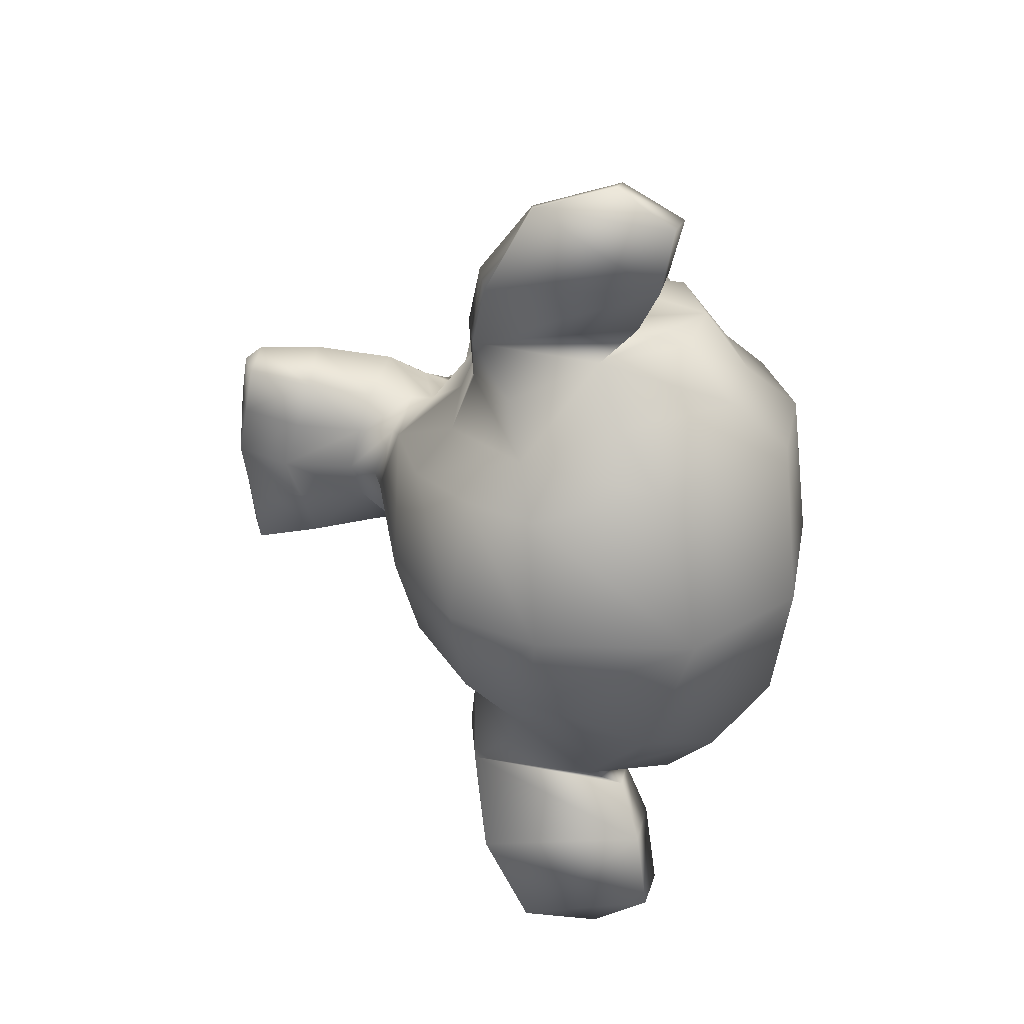
<metadata>
{"format":"obj","ext":"obj","renderer":"f3d","projection":"perspective","resolution":1024,"background":"white","views":[{"elev":-60.4,"azim":89.8,"up":"+Z"}]}
</metadata>
<code>
v 0.4375 0.1641 0.7656
v -0.4375 0.1641 0.7656
v 0.5 0.09375 0.6875
v -0.5 0.09375 0.6875
v 0.5469 0.05469 0.5781
v -0.5469 0.05469 0.5781
v 0.3516 -0.02344 0.6172
v -0.3516 -0.02344 0.6172
v 0.3516 0.03125 0.7188
v -0.3516 0.03125 0.7188
v 0.3516 0.1328 0.7812
v -0.3516 0.1328 0.7812
v 0.2734 0.1641 0.7969
v -0.2734 0.1641 0.7969
v 0.2031 0.09375 0.7422
v -0.2031 0.09375 0.7422
v 0.1562 0.05469 0.6484
v -0.1562 0.05469 0.6484
v 0.07812 0.2422 0.6562
v -0.07812 0.2422 0.6562
v 0.1406 0.2422 0.7422
v -0.1406 0.2422 0.7422
v 0.2422 0.2422 0.7969
v -0.2422 0.2422 0.7969
v 0.2734 0.3281 0.7969
v -0.2734 0.3281 0.7969
v 0.2031 0.3906 0.7422
v -0.2031 0.3906 0.7422
v 0.1562 0.4375 0.6484
v -0.1562 0.4375 0.6484
v 0.3516 0.5156 0.6172
v -0.3516 0.5156 0.6172
v 0.3516 0.4531 0.7188
v -0.3516 0.4531 0.7188
v 0.3516 0.3594 0.7812
v -0.3516 0.3594 0.7812
v 0.4375 0.3281 0.7656
v -0.4375 0.3281 0.7656
v 0.5 0.3906 0.6875
v -0.5 0.3906 0.6875
v 0.5469 0.4375 0.5781
v -0.5469 0.4375 0.5781
v 0.625 0.2422 0.5625
v -0.625 0.2422 0.5625
v 0.5625 0.2422 0.6719
v -0.5625 0.2422 0.6719
v 0.4688 0.2422 0.7578
v -0.4688 0.2422 0.7578
v 0.4766 0.2422 0.7734
v -0.4766 0.2422 0.7734
v 0.4453 0.3359 0.7812
v -0.4453 0.3359 0.7812
v 0.3516 0.375 0.8047
v -0.3516 0.375 0.8047
v 0.2656 0.3359 0.8203
v -0.2656 0.3359 0.8203
v 0.2266 0.2422 0.8203
v -0.2266 0.2422 0.8203
v 0.2656 0.1562 0.8203
v -0.2656 0.1562 0.8203
v 0.3516 0.2422 0.8281
v -0.3516 0.2422 0.8281
v 0.3516 0.1172 0.8047
v -0.3516 0.1172 0.8047
v 0.4453 0.1562 0.7812
v -0.4453 0.1562 0.7812
v 0 0.4297 0.7422
v 0 0.3516 0.8203
v 0 -0.6797 0.7344
v 0 -0.3203 0.7812
v 0 -0.1875 0.7969
v 0 -0.7734 0.7188
v 0 0.4062 0.6016
v 0 0.5703 0.5703
v 0 0.8984 -0.5469
v 0 0.5625 -0.8516
v 0 0.07031 -0.8281
v 0 -0.3828 -0.3516
v 0.2031 -0.1875 0.5625
v -0.2031 -0.1875 0.5625
v 0.3125 -0.4375 0.5703
v -0.3125 -0.4375 0.5703
v 0.3516 -0.6953 0.5703
v -0.3516 -0.6953 0.5703
v 0.3672 -0.8906 0.5312
v -0.3672 -0.8906 0.5312
v 0.3281 -0.9453 0.5234
v -0.3281 -0.9453 0.5234
v 0.1797 -0.9688 0.5547
v -0.1797 -0.9688 0.5547
v 0 -0.9844 0.5781
v 0.4375 -0.1406 0.5312
v -0.4375 -0.1406 0.5312
v 0.6328 -0.03906 0.5391
v -0.6328 -0.03906 0.5391
v 0.8281 0.1484 0.4453
v -0.8281 0.1484 0.4453
v 0.8594 0.4297 0.5938
v -0.8594 0.4297 0.5938
v 0.7109 0.4844 0.625
v -0.7109 0.4844 0.625
v 0.4922 0.6016 0.6875
v -0.4922 0.6016 0.6875
v 0.3203 0.7578 0.7344
v -0.3203 0.7578 0.7344
v 0.1562 0.7188 0.7578
v -0.1562 0.7188 0.7578
v 0.0625 0.4922 0.75
v -0.0625 0.4922 0.75
v 0.1641 0.4141 0.7734
v -0.1641 0.4141 0.7734
v 0.125 0.3047 0.7656
v -0.125 0.3047 0.7656
v 0.2031 0.09375 0.7422
v -0.2031 0.09375 0.7422
v 0.375 0.01562 0.7031
v -0.375 0.01562 0.7031
v 0.4922 0.0625 0.6719
v -0.4922 0.0625 0.6719
v 0.625 0.1875 0.6484
v -0.625 0.1875 0.6484
v 0.6406 0.2969 0.6484
v -0.6406 0.2969 0.6484
v 0.6016 0.375 0.6641
v -0.6016 0.375 0.6641
v 0.4297 0.4375 0.7188
v -0.4297 0.4375 0.7188
v 0.25 0.4688 0.7578
v -0.25 0.4688 0.7578
v 0 -0.7656 0.7344
v 0.1094 -0.7188 0.7344
v -0.1094 -0.7188 0.7344
v 0.1172 -0.8359 0.7109
v -0.1172 -0.8359 0.7109
v 0.0625 -0.8828 0.6953
v -0.0625 -0.8828 0.6953
v 0 -0.8906 0.6875
v 0 -0.1953 0.75
v 0 -0.1406 0.7422
v 0.1016 -0.1484 0.7422
v -0.1016 -0.1484 0.7422
v 0.125 -0.2266 0.75
v -0.125 -0.2266 0.75
v 0.08594 -0.2891 0.7422
v -0.08594 -0.2891 0.7422
v 0.3984 -0.04688 0.6719
v -0.3984 -0.04688 0.6719
v 0.6172 0.05469 0.625
v -0.6172 0.05469 0.625
v 0.7266 0.2031 0.6016
v -0.7266 0.2031 0.6016
v 0.7422 0.375 0.6562
v -0.7422 0.375 0.6562
v 0.6875 0.4141 0.7266
v -0.6875 0.4141 0.7266
v 0.4375 0.5469 0.7969
v -0.4375 0.5469 0.7969
v 0.3125 0.6406 0.8359
v -0.3125 0.6406 0.8359
v 0.2031 0.6172 0.8516
v -0.2031 0.6172 0.8516
v 0.1016 0.4297 0.8438
v -0.1016 0.4297 0.8438
v 0.125 -0.1016 0.8125
v -0.125 -0.1016 0.8125
v 0.2109 -0.4453 0.7109
v -0.2109 -0.4453 0.7109
v 0.25 -0.7031 0.6875
v -0.25 -0.7031 0.6875
v 0.2656 -0.8203 0.6641
v -0.2656 -0.8203 0.6641
v 0.2344 -0.9141 0.6328
v -0.2344 -0.9141 0.6328
v 0.1641 -0.9297 0.6328
v -0.1641 -0.9297 0.6328
v 0 -0.9453 0.6406
v 0 0.04688 0.7266
v 0 0.2109 0.7656
v 0.3281 0.4766 0.7422
v -0.3281 0.4766 0.7422
v 0.1641 0.1406 0.75
v -0.1641 0.1406 0.75
v 0.1328 0.2109 0.7578
v -0.1328 0.2109 0.7578
v 0.1172 -0.6875 0.7344
v -0.1172 -0.6875 0.7344
v 0.07812 -0.4453 0.75
v -0.07812 -0.4453 0.75
v 0 -0.4453 0.75
v 0 -0.3281 0.7422
v 0.09375 -0.2734 0.7812
v -0.09375 -0.2734 0.7812
v 0.1328 -0.2266 0.7969
v -0.1328 -0.2266 0.7969
v 0.1094 -0.1328 0.7812
v -0.1094 -0.1328 0.7812
v 0.03906 -0.125 0.7812
v -0.03906 -0.125 0.7812
v 0 -0.2031 0.8281
v 0.04688 -0.1484 0.8125
v -0.04688 -0.1484 0.8125
v 0.09375 -0.1562 0.8125
v -0.09375 -0.1562 0.8125
v 0.1094 -0.2266 0.8281
v -0.1094 -0.2266 0.8281
v 0.07812 -0.25 0.8047
v -0.07812 -0.25 0.8047
v 0 -0.2891 0.8047
v 0.2578 -0.3125 0.5547
v -0.2578 -0.3125 0.5547
v 0.1641 -0.2422 0.7109
v -0.1641 -0.2422 0.7109
v 0.1797 -0.3125 0.7109
v -0.1797 -0.3125 0.7109
v 0.2344 -0.25 0.5547
v -0.2344 -0.25 0.5547
v 0 -0.875 0.6875
v 0.04688 -0.8672 0.6875
v -0.04688 -0.8672 0.6875
v 0.09375 -0.8203 0.7109
v -0.09375 -0.8203 0.7109
v 0.09375 -0.7422 0.7266
v -0.09375 -0.7422 0.7266
v 0 -0.7812 0.6562
v 0.09375 -0.75 0.6641
v -0.09375 -0.75 0.6641
v 0.09375 -0.8125 0.6406
v -0.09375 -0.8125 0.6406
v 0.04688 -0.8516 0.6328
v -0.04688 -0.8516 0.6328
v 0 -0.8594 0.6328
v 0.1719 0.2188 0.7812
v -0.1719 0.2188 0.7812
v 0.1875 0.1562 0.7734
v -0.1875 0.1562 0.7734
v 0.3359 0.4297 0.7578
v -0.3359 0.4297 0.7578
v 0.2734 0.4219 0.7734
v -0.2734 0.4219 0.7734
v 0.4219 0.3984 0.7734
v -0.4219 0.3984 0.7734
v 0.5625 0.3516 0.6953
v -0.5625 0.3516 0.6953
v 0.5859 0.2891 0.6875
v -0.5859 0.2891 0.6875
v 0.5781 0.1953 0.6797
v -0.5781 0.1953 0.6797
v 0.4766 0.1016 0.7188
v -0.4766 0.1016 0.7188
v 0.375 0.0625 0.7422
v -0.375 0.0625 0.7422
v 0.2266 0.1094 0.7812
v -0.2266 0.1094 0.7812
v 0.1797 0.2969 0.7812
v -0.1797 0.2969 0.7812
v 0.2109 0.375 0.7812
v -0.2109 0.375 0.7812
v 0.2344 0.3594 0.7578
v -0.2344 0.3594 0.7578
v 0.1953 0.2969 0.7578
v -0.1953 0.2969 0.7578
v 0.2422 0.125 0.7578
v -0.2422 0.125 0.7578
v 0.375 0.08594 0.7266
v -0.375 0.08594 0.7266
v 0.4609 0.1172 0.7031
v -0.4609 0.1172 0.7031
v 0.5469 0.2109 0.6719
v -0.5469 0.2109 0.6719
v 0.5547 0.2812 0.6719
v -0.5547 0.2812 0.6719
v 0.5312 0.3359 0.6797
v -0.5312 0.3359 0.6797
v 0.4141 0.3906 0.75
v -0.4141 0.3906 0.75
v 0.2812 0.3984 0.7656
v -0.2812 0.3984 0.7656
v 0.3359 0.4062 0.75
v -0.3359 0.4062 0.75
v 0.2031 0.1719 0.75
v -0.2031 0.1719 0.75
v 0.1953 0.2266 0.75
v -0.1953 0.2266 0.75
v 0.1094 0.4609 0.6094
v -0.1094 0.4609 0.6094
v 0.1953 0.6641 0.6172
v -0.1953 0.6641 0.6172
v 0.3359 0.6875 0.5938
v -0.3359 0.6875 0.5938
v 0.4844 0.5547 0.5547
v -0.4844 0.5547 0.5547
v 0.6797 0.4531 0.4922
v -0.6797 0.4531 0.4922
v 0.7969 0.4062 0.4609
v -0.7969 0.4062 0.4609
v 0.7734 0.1641 0.375
v -0.7734 0.1641 0.375
v 0.6016 0 0.4141
v -0.6016 0 0.4141
v 0.4375 -0.09375 0.4688
v -0.4375 -0.09375 0.4688
v 0 0.8984 0.2891
v 0 0.9844 -0.07812
v 0 -0.1953 -0.6719
v 0 -0.4609 0.1875
v 0 -0.9766 0.4609
v 0 -0.8047 0.3438
v 0 -0.5703 0.3203
v 0 -0.4844 0.2812
v 0.8516 0.2344 0.05469
v -0.8516 0.2344 0.05469
v 0.8594 0.3203 -0.04688
v -0.8594 0.3203 -0.04688
v 0.7734 0.2656 -0.4375
v -0.7734 0.2656 -0.4375
v 0.4609 0.4375 -0.7031
v -0.4609 0.4375 -0.7031
v 0.7344 -0.04688 0.07031
v -0.7344 -0.04688 0.07031
v 0.5938 -0.125 -0.1641
v -0.5938 -0.125 -0.1641
v 0.6406 -0.007812 -0.4297
v -0.6406 -0.007812 -0.4297
v 0.3359 0.05469 -0.6641
v -0.3359 0.05469 -0.6641
v 0.2344 -0.3516 0.4062
v -0.2344 -0.3516 0.4062
v 0.1797 -0.4141 0.2578
v -0.1797 -0.4141 0.2578
v 0.2891 -0.7109 0.3828
v -0.2891 -0.7109 0.3828
v 0.25 -0.5 0.3906
v -0.25 -0.5 0.3906
v 0.3281 -0.9141 0.3984
v -0.3281 -0.9141 0.3984
v 0.1406 -0.7578 0.3672
v -0.1406 -0.7578 0.3672
v 0.125 -0.5391 0.3594
v -0.125 -0.5391 0.3594
v 0.1641 -0.9453 0.4375
v -0.1641 -0.9453 0.4375
v 0.2188 -0.2812 0.4297
v -0.2188 -0.2812 0.4297
v 0.2109 -0.2266 0.4688
v -0.2109 -0.2266 0.4688
v 0.2031 -0.1719 0.5
v -0.2031 -0.1719 0.5
v 0.2109 -0.3906 0.1641
v -0.2109 -0.3906 0.1641
v 0.2969 -0.3125 -0.2656
v -0.2969 -0.3125 -0.2656
v 0.3438 -0.1484 -0.5391
v -0.3438 -0.1484 -0.5391
v 0.4531 0.8672 -0.3828
v -0.4531 0.8672 -0.3828
v 0.4531 0.9297 -0.07031
v -0.4531 0.9297 -0.07031
v 0.4531 0.8516 0.2344
v -0.4531 0.8516 0.2344
v 0.4609 0.5234 0.4297
v -0.4609 0.5234 0.4297
v 0.7266 0.4062 0.3359
v -0.7266 0.4062 0.3359
v 0.6328 0.4531 0.2812
v -0.6328 0.4531 0.2812
v 0.6406 0.7031 0.05469
v -0.6406 0.7031 0.05469
v 0.7969 0.5625 0.125
v -0.7969 0.5625 0.125
v 0.7969 0.6172 -0.1172
v -0.7969 0.6172 -0.1172
v 0.6406 0.75 -0.1953
v -0.6406 0.75 -0.1953
v 0.6406 0.6797 -0.4453
v -0.6406 0.6797 -0.4453
v 0.7969 0.5391 -0.3594
v -0.7969 0.5391 -0.3594
v 0.6172 0.3281 -0.5859
v -0.6172 0.3281 -0.5859
v 0.4844 0.02344 -0.5469
v -0.4844 0.02344 -0.5469
v 0.8203 0.3281 -0.2031
v -0.8203 0.3281 -0.2031
v 0.4062 -0.1719 0.1484
v -0.4062 -0.1719 0.1484
v 0.4297 -0.1953 -0.2109
v -0.4297 -0.1953 -0.2109
v 0.8906 0.4062 -0.2344
v -0.8906 0.4062 -0.2344
v 0.7734 -0.1406 -0.125
v -0.7734 -0.1406 -0.125
v 1.039 -0.1016 -0.3281
v -1.039 -0.1016 -0.3281
v 1.281 0.05469 -0.4297
v -1.281 0.05469 -0.4297
v 1.352 0.3203 -0.4219
v -1.352 0.3203 -0.4219
v 1.234 0.5078 -0.4219
v -1.234 0.5078 -0.4219
v 1.023 0.4766 -0.3125
v -1.023 0.4766 -0.3125
v 1.016 0.4141 -0.2891
v -1.016 0.4141 -0.2891
v 1.188 0.4375 -0.3906
v -1.188 0.4375 -0.3906
v 1.266 0.2891 -0.4062
v -1.266 0.2891 -0.4062
v 1.211 0.07812 -0.4062
v -1.211 0.07812 -0.4062
v 1.031 -0.03906 -0.3047
v -1.031 -0.03906 -0.3047
v 0.8281 -0.07031 -0.1328
v -0.8281 -0.07031 -0.1328
v 0.9219 0.3594 -0.2188
v -0.9219 0.3594 -0.2188
v 0.9453 0.3047 -0.2891
v -0.9453 0.3047 -0.2891
v 0.8828 -0.02344 -0.2109
v -0.8828 -0.02344 -0.2109
v 1.039 0 -0.3672
v -1.039 0 -0.3672
v 1.188 0.09375 -0.4453
v -1.188 0.09375 -0.4453
v 1.234 0.25 -0.4453
v -1.234 0.25 -0.4453
v 1.172 0.3594 -0.4375
v -1.172 0.3594 -0.4375
v 1.023 0.3438 -0.3594
v -1.023 0.3438 -0.3594
v 0.8438 0.2891 -0.2109
v -0.8438 0.2891 -0.2109
v 0.8359 0.1719 -0.2734
v -0.8359 0.1719 -0.2734
v 0.7578 0.09375 -0.2734
v -0.7578 0.09375 -0.2734
v 0.8203 0.08594 -0.2734
v -0.8203 0.08594 -0.2734
v 0.8438 0.01562 -0.2734
v -0.8438 0.01562 -0.2734
v 0.8125 -0.01562 -0.2734
v -0.8125 -0.01562 -0.2734
v 0.7266 0 -0.07031
v -0.7266 0 -0.07031
v 0.7188 -0.02344 -0.1719
v -0.7188 -0.02344 -0.1719
v 0.7188 0.03906 -0.1875
v -0.7188 0.03906 -0.1875
v 0.7969 0.2031 -0.2109
v -0.7969 0.2031 -0.2109
v 0.8906 0.2422 -0.2656
v -0.8906 0.2422 -0.2656
v 0.8906 0.2344 -0.3203
v -0.8906 0.2344 -0.3203
v 0.8125 -0.01562 -0.3203
v -0.8125 -0.01562 -0.3203
v 0.8516 0.01562 -0.3203
v -0.8516 0.01562 -0.3203
v 0.8281 0.07812 -0.3203
v -0.8281 0.07812 -0.3203
v 0.7656 0.09375 -0.3203
v -0.7656 0.09375 -0.3203
v 0.8438 0.1719 -0.3203
v -0.8438 0.1719 -0.3203
v 1.039 0.3281 -0.4141
v -1.039 0.3281 -0.4141
v 1.188 0.3438 -0.4844
v -1.188 0.3438 -0.4844
v 1.258 0.2422 -0.4922
v -1.258 0.2422 -0.4922
v 1.211 0.08594 -0.4844
v -1.211 0.08594 -0.4844
v 1.047 0 -0.4219
v -1.047 0 -0.4219
v 0.8828 -0.01562 -0.2656
v -0.8828 -0.01562 -0.2656
v 0.9531 0.2891 -0.3438
v -0.9531 0.2891 -0.3438
v 0.8906 0.1094 -0.3281
v -0.8906 0.1094 -0.3281
v 0.9375 0.0625 -0.3359
v -0.9375 0.0625 -0.3359
v 1 0.125 -0.3672
v -1 0.125 -0.3672
v 0.9609 0.1719 -0.3516
v -0.9609 0.1719 -0.3516
v 1.016 0.2344 -0.375
v -1.016 0.2344 -0.375
v 1.055 0.1875 -0.3828
v -1.055 0.1875 -0.3828
v 1.109 0.2109 -0.3906
v -1.109 0.2109 -0.3906
v 1.086 0.2734 -0.3906
v -1.086 0.2734 -0.3906
v 1.023 0.4375 -0.4844
v -1.023 0.4375 -0.4844
v 1.25 0.4688 -0.5469
v -1.25 0.4688 -0.5469
v 1.367 0.2969 -0.5
v -1.367 0.2969 -0.5
v 1.312 0.05469 -0.5312
v -1.312 0.05469 -0.5312
v 1.039 -0.08594 -0.4922
v -1.039 -0.08594 -0.4922
v 0.7891 -0.125 -0.3281
v -0.7891 -0.125 -0.3281
v 0.8594 0.3828 -0.3828
v -0.8594 0.3828 -0.3828
f 47 1 3 45
f 4 2 48 46
f 45 3 5 43
f 6 4 46 44
f 3 9 7 5
f 8 10 4 6
f 1 11 9 3
f 10 12 2 4
f 11 13 15 9
f 16 14 12 10
f 9 15 17 7
f 18 16 10 8
f 15 21 19 17
f 20 22 16 18
f 13 23 21 15
f 22 24 14 16
f 23 25 27 21
f 28 26 24 22
f 21 27 29 19
f 30 28 22 20
f 27 33 31 29
f 32 34 28 30
f 25 35 33 27
f 34 36 26 28
f 35 37 39 33
f 40 38 36 34
f 33 39 41 31
f 42 40 34 32
f 39 45 43 41
f 44 46 40 42
f 37 47 45 39
f 46 48 38 40
f 47 37 51 49
f 52 38 48 50
f 37 35 53 51
f 54 36 38 52
f 35 25 55 53
f 56 26 36 54
f 25 23 57 55
f 58 24 26 56
f 23 13 59 57
f 60 14 24 58
f 13 11 63 59
f 64 12 14 60
f 11 1 65 63
f 66 2 12 64
f 1 47 49 65
f 50 48 2 66
f 61 65 49
f 50 66 62
f 63 65 61
f 62 66 64
f 61 59 63
f 64 60 62
f 61 57 59
f 60 58 62
f 61 55 57
f 58 56 62
f 61 53 55
f 56 54 62
f 61 51 53
f 54 52 62
f 61 49 51
f 52 50 62
f 89 174 176 91
f 176 175 90 91
f 87 172 174 89
f 175 173 88 90
f 85 170 172 87
f 173 171 86 88
f 83 168 170 85
f 171 169 84 86
f 81 166 168 83
f 169 167 82 84
f 79 92 146 164
f 147 93 80 165
f 92 94 148 146
f 149 95 93 147
f 94 96 150 148
f 151 97 95 149
f 96 98 152 150
f 153 99 97 151
f 98 100 154 152
f 155 101 99 153
f 100 102 156 154
f 157 103 101 155
f 102 104 158 156
f 159 105 103 157
f 104 106 160 158
f 161 107 105 159
f 106 108 162 160
f 163 109 107 161
f 108 67 68 162
f 68 67 109 163
f 110 128 160 162
f 161 129 111 163
f 128 179 158 160
f 159 180 129 161
f 126 156 158 179
f 159 157 127 180
f 124 154 156 126
f 157 155 125 127
f 122 152 154 124
f 155 153 123 125
f 120 150 152 122
f 153 151 121 123
f 118 148 150 120
f 151 149 119 121
f 116 146 148 118
f 149 147 117 119
f 114 164 146 116
f 147 165 115 117
f 114 181 177 164
f 177 182 115 165
f 110 162 68 112
f 68 163 111 113
f 112 68 178 183
f 178 68 113 184
f 177 181 183 178
f 184 182 177 178
f 135 137 176 174
f 176 137 136 175
f 133 135 174 172
f 175 136 134 173
f 131 133 172 170
f 173 134 132 171
f 166 187 185 168
f 186 188 167 169
f 131 170 168 185
f 169 171 132 186
f 144 190 189 187
f 189 190 145 188
f 185 187 189 69
f 189 188 186 69
f 130 131 185 69
f 186 132 130 69
f 142 193 191 144
f 192 194 143 145
f 140 195 193 142
f 194 196 141 143
f 139 197 195 140
f 196 198 139 141
f 138 71 197 139
f 198 71 138 139
f 190 144 191 70
f 192 145 190 70
f 70 191 206 208
f 207 192 70 208
f 71 199 200 197
f 201 199 71 198
f 197 200 202 195
f 203 201 198 196
f 195 202 204 193
f 205 203 196 194
f 193 204 206 191
f 207 205 194 192
f 199 204 202 200
f 203 205 199 201
f 199 208 206 204
f 207 208 199 205
f 139 140 164 177
f 165 141 139 177
f 140 142 211 164
f 212 143 141 165
f 142 144 213 211
f 214 145 143 212
f 144 187 166 213
f 167 188 145 214
f 81 209 213 166
f 214 210 82 167
f 209 215 211 213
f 212 216 210 214
f 79 164 211 215
f 212 165 80 216
f 131 130 72 222
f 72 130 132 223
f 133 131 222 220
f 223 132 134 221
f 135 133 220 218
f 221 134 136 219
f 137 135 218 217
f 219 136 137 217
f 217 218 229 231
f 230 219 217 231
f 218 220 227 229
f 228 221 219 230
f 220 222 225 227
f 226 223 221 228
f 222 72 224 225
f 224 72 223 226
f 224 231 229 225
f 230 231 224 226
f 225 229 227
f 228 230 226
f 183 181 234 232
f 235 182 184 233
f 112 183 232 254
f 233 184 113 255
f 110 112 254 256
f 255 113 111 257
f 181 114 252 234
f 253 115 182 235
f 114 116 250 252
f 251 117 115 253
f 116 118 248 250
f 249 119 117 251
f 118 120 246 248
f 247 121 119 249
f 120 122 244 246
f 245 123 121 247
f 122 124 242 244
f 243 125 123 245
f 124 126 240 242
f 241 127 125 243
f 126 179 236 240
f 237 180 127 241
f 179 128 238 236
f 239 129 180 237
f 128 110 256 238
f 257 111 129 239
f 238 256 258 276
f 259 257 239 277
f 236 238 276 278
f 277 239 237 279
f 240 236 278 274
f 279 237 241 275
f 242 240 274 272
f 275 241 243 273
f 244 242 272 270
f 273 243 245 271
f 246 244 270 268
f 271 245 247 269
f 248 246 268 266
f 269 247 249 267
f 250 248 266 264
f 267 249 251 265
f 252 250 264 262
f 265 251 253 263
f 234 252 262 280
f 263 253 235 281
f 256 254 260 258
f 261 255 257 259
f 254 232 282 260
f 283 233 255 261
f 232 234 280 282
f 281 235 233 283
f 67 108 284 73
f 285 109 67 73
f 108 106 286 284
f 287 107 109 285
f 106 104 288 286
f 289 105 107 287
f 104 102 290 288
f 291 103 105 289
f 102 100 292 290
f 293 101 103 291
f 100 98 294 292
f 295 99 101 293
f 98 96 296 294
f 297 97 99 295
f 96 94 298 296
f 299 95 97 297
f 94 92 300 298
f 301 93 95 299
f 308 309 328 338
f 329 309 308 339
f 307 308 338 336
f 339 308 307 337
f 306 307 336 340
f 337 307 306 341
f 89 91 306 340
f 306 91 90 341
f 87 89 340 334
f 341 90 88 335
f 85 87 334 330
f 335 88 86 331
f 83 85 330 332
f 331 86 84 333
f 330 336 338 332
f 339 337 331 333
f 330 334 340 336
f 341 335 331 337
f 326 332 338 328
f 339 333 327 329
f 81 83 332 326
f 333 84 82 327
f 209 342 344 215
f 345 343 210 216
f 81 326 342 209
f 343 327 82 210
f 79 215 344 346
f 345 216 80 347
f 79 346 300 92
f 301 347 80 93
f 77 324 352 304
f 353 325 77 304
f 304 352 350 78
f 351 353 304 78
f 78 350 348 305
f 349 351 78 305
f 305 348 328 309
f 329 349 305 309
f 326 328 348 342
f 349 329 327 343
f 296 298 318 310
f 319 299 297 311
f 76 316 324 77
f 325 317 76 77
f 302 358 356 303
f 357 359 302 303
f 303 356 354 75
f 355 357 303 75
f 75 354 316 76
f 317 355 75 76
f 292 294 362 364
f 363 295 293 365
f 364 362 368 366
f 369 363 365 367
f 366 368 370 372
f 371 369 367 373
f 372 370 376 374
f 377 371 373 375
f 314 378 374 376
f 375 379 315 377
f 316 354 374 378
f 375 355 317 379
f 354 356 372 374
f 373 357 355 375
f 356 358 366 372
f 367 359 357 373
f 358 360 364 366
f 365 361 359 367
f 290 292 364 360
f 365 293 291 361
f 74 360 358 302
f 359 361 74 302
f 284 286 288 290
f 289 287 285 291
f 284 290 360 74
f 361 291 285 74
f 73 284 74
f 74 285 73
f 294 296 310 362
f 311 297 295 363
f 310 312 368 362
f 369 313 311 363
f 312 382 370 368
f 371 383 313 369
f 314 376 370 382
f 371 377 315 383
f 348 350 386 384
f 387 351 349 385
f 318 384 386 320
f 387 385 319 321
f 298 300 384 318
f 385 301 299 319
f 300 344 342 384
f 343 345 301 385
f 342 348 384
f 385 349 343
f 300 346 344
f 345 347 301
f 314 322 380 378
f 381 323 315 379
f 316 378 380 324
f 381 379 317 325
f 320 386 380 322
f 381 387 321 323
f 350 352 380 386
f 381 353 351 387
f 324 380 352
f 353 381 325
f 400 388 414 402
f 415 389 401 403
f 400 402 404 398
f 405 403 401 399
f 398 404 406 396
f 407 405 399 397
f 396 406 408 394
f 409 407 397 395
f 394 408 410 392
f 411 409 395 393
f 392 410 412 390
f 413 411 393 391
f 410 420 418 412
f 419 421 411 413
f 408 422 420 410
f 421 423 409 411
f 406 424 422 408
f 423 425 407 409
f 404 426 424 406
f 425 427 405 407
f 402 428 426 404
f 427 429 403 405
f 402 414 416 428
f 417 415 403 429
f 318 320 444 442
f 445 321 319 443
f 320 390 412 444
f 413 391 321 445
f 310 318 442 312
f 443 319 311 313
f 382 430 414 388
f 415 431 383 389
f 412 418 440 444
f 441 419 413 445
f 438 446 444 440
f 445 447 439 441
f 434 446 438 436
f 439 447 435 437
f 432 448 446 434
f 447 449 433 435
f 430 448 432 450
f 433 449 431 451
f 414 430 450 416
f 451 431 415 417
f 312 448 430 382
f 431 449 313 383
f 312 442 446 448
f 447 443 313 449
f 442 444 446
f 447 445 443
f 416 450 452 476
f 453 451 417 477
f 450 432 462 452
f 463 433 451 453
f 432 434 460 462
f 461 435 433 463
f 434 436 458 460
f 459 437 435 461
f 436 438 456 458
f 457 439 437 459
f 438 440 454 456
f 455 441 439 457
f 440 418 474 454
f 475 419 441 455
f 428 416 476 464
f 477 417 429 465
f 426 428 464 466
f 465 429 427 467
f 424 426 466 468
f 467 427 425 469
f 422 424 468 470
f 469 425 423 471
f 420 422 470 472
f 471 423 421 473
f 418 420 472 474
f 473 421 419 475
f 458 456 480 478
f 481 457 459 479
f 478 480 482 484
f 483 481 479 485
f 484 482 488 486
f 489 483 485 487
f 486 488 490 492
f 491 489 487 493
f 464 476 486 492
f 487 477 465 493
f 452 484 486 476
f 487 485 453 477
f 452 462 478 484
f 479 463 453 485
f 458 478 462 460
f 463 479 459 461
f 454 474 480 456
f 481 475 455 457
f 472 482 480 474
f 481 483 473 475
f 470 488 482 472
f 483 489 471 473
f 468 490 488 470
f 489 491 469 471
f 466 492 490 468
f 491 493 467 469
f 464 492 466
f 467 493 465
f 392 390 504 502
f 505 391 393 503
f 394 392 502 500
f 503 393 395 501
f 396 394 500 498
f 501 395 397 499
f 398 396 498 496
f 499 397 399 497
f 400 398 496 494
f 497 399 401 495
f 388 400 494 506
f 495 401 389 507
f 494 502 504 506
f 505 503 495 507
f 494 496 500 502
f 501 497 495 503
f 496 498 500
f 501 499 497
f 314 382 388 506
f 389 383 315 507
f 314 506 504 322
f 505 507 315 323
f 320 322 504 390
f 505 323 321 391

</code>
